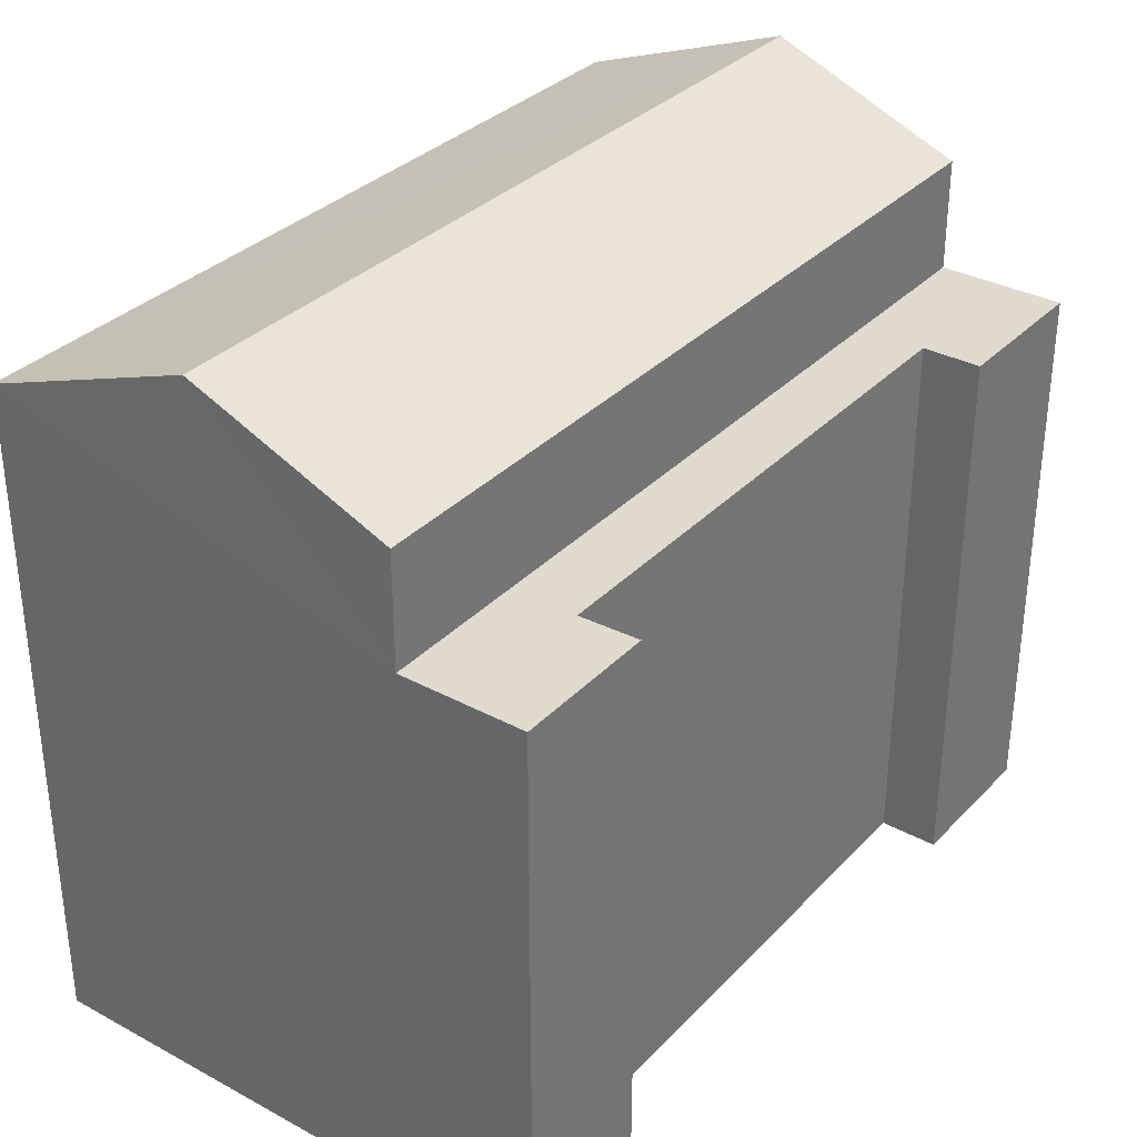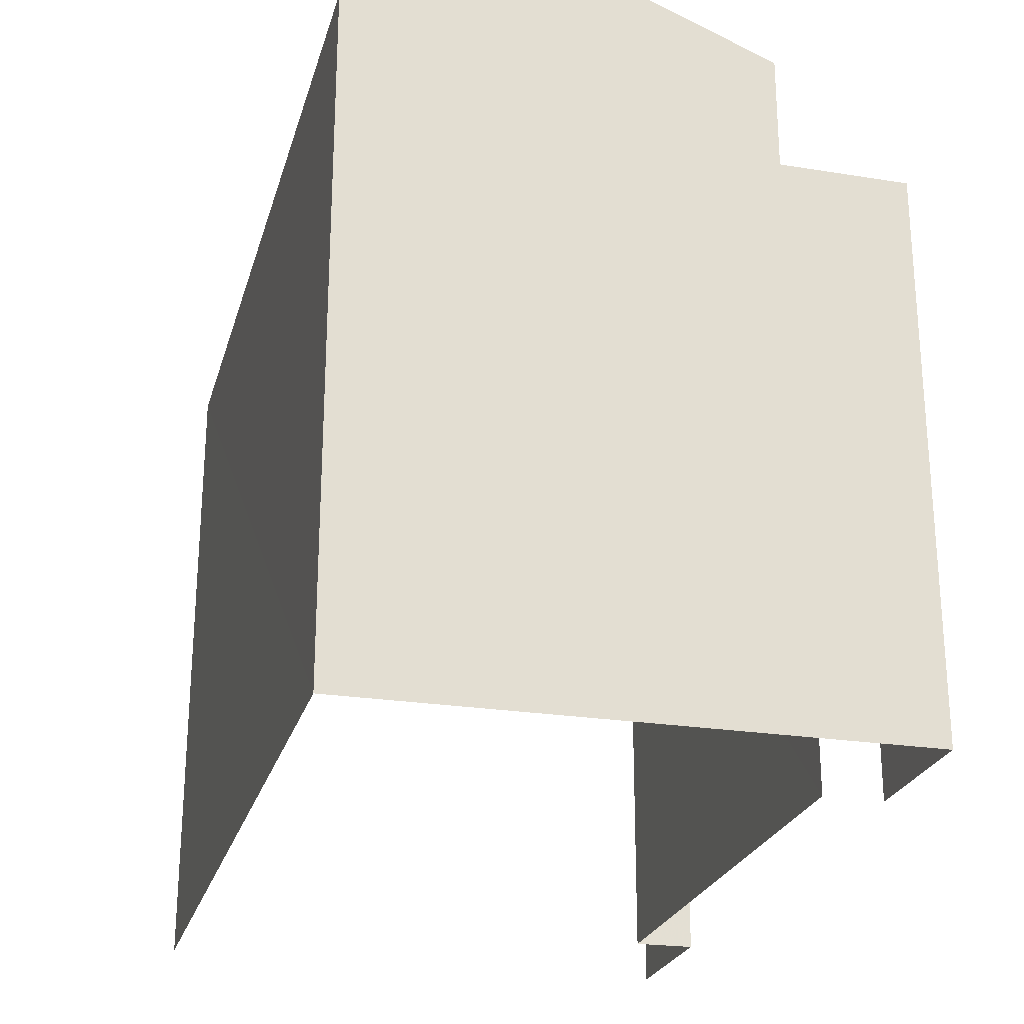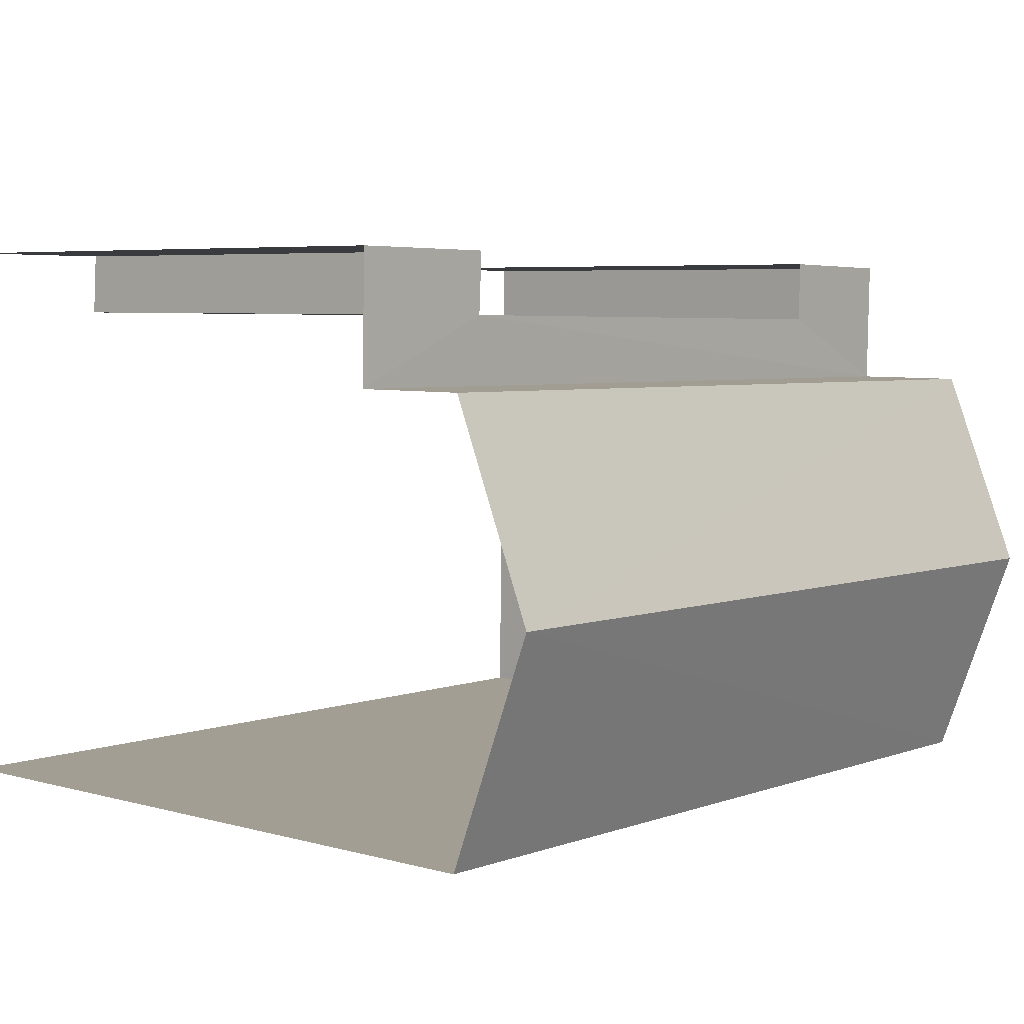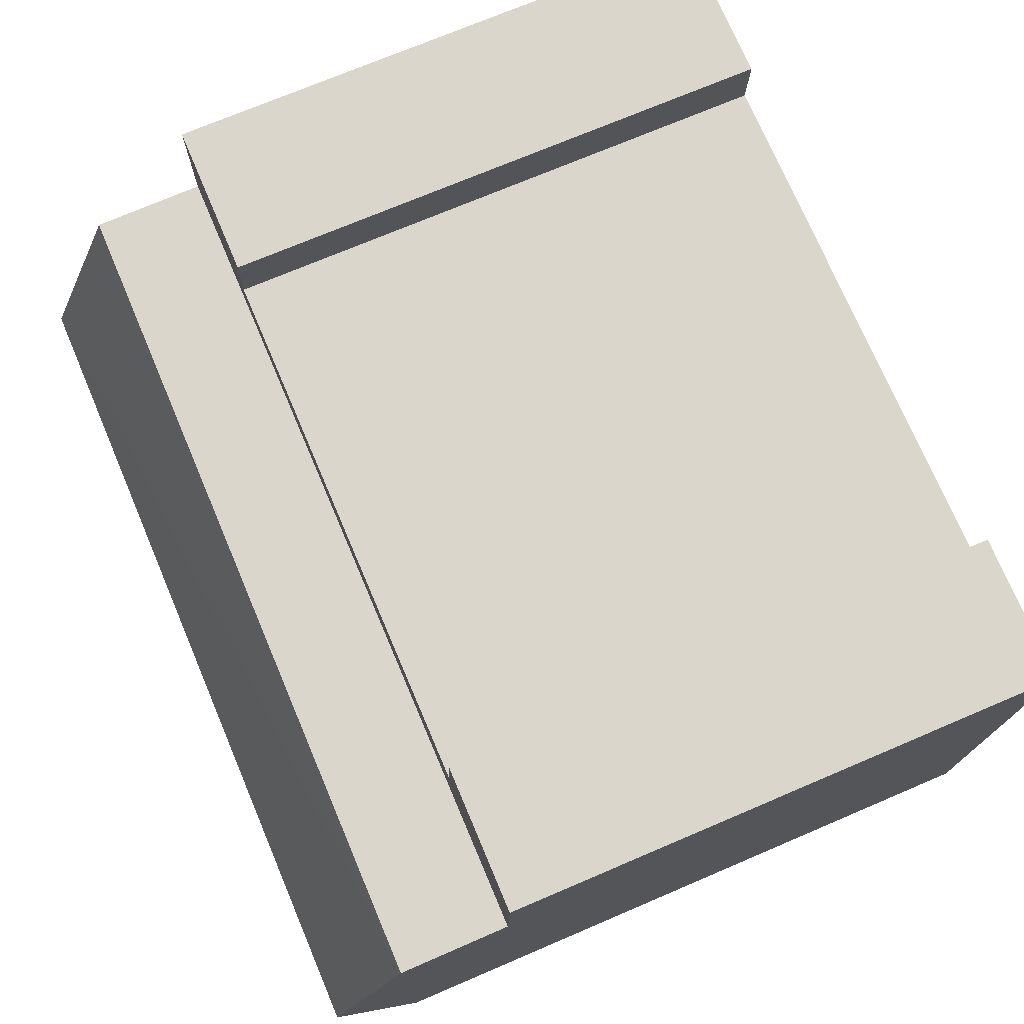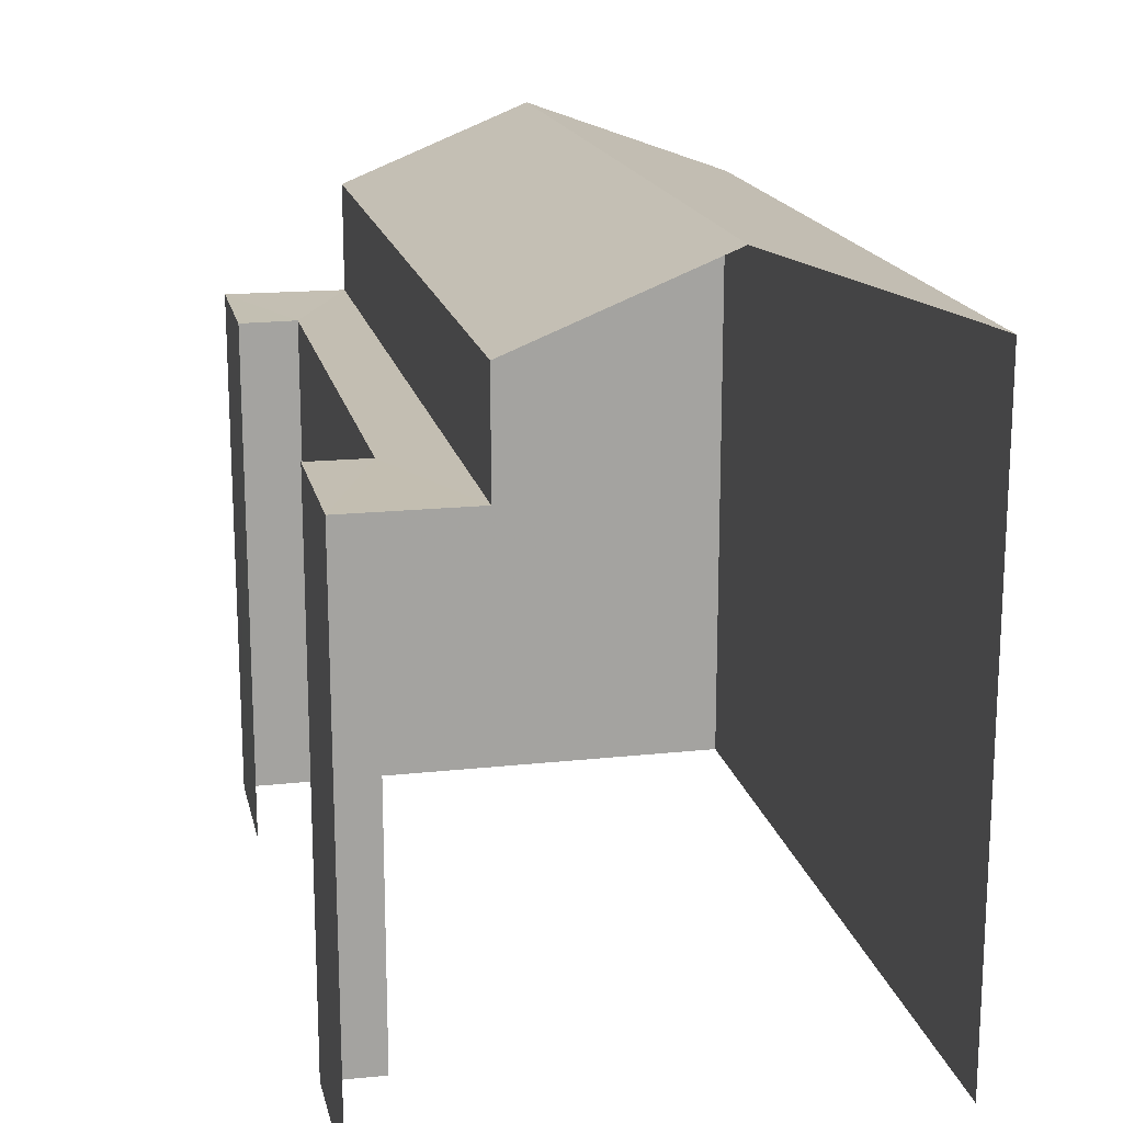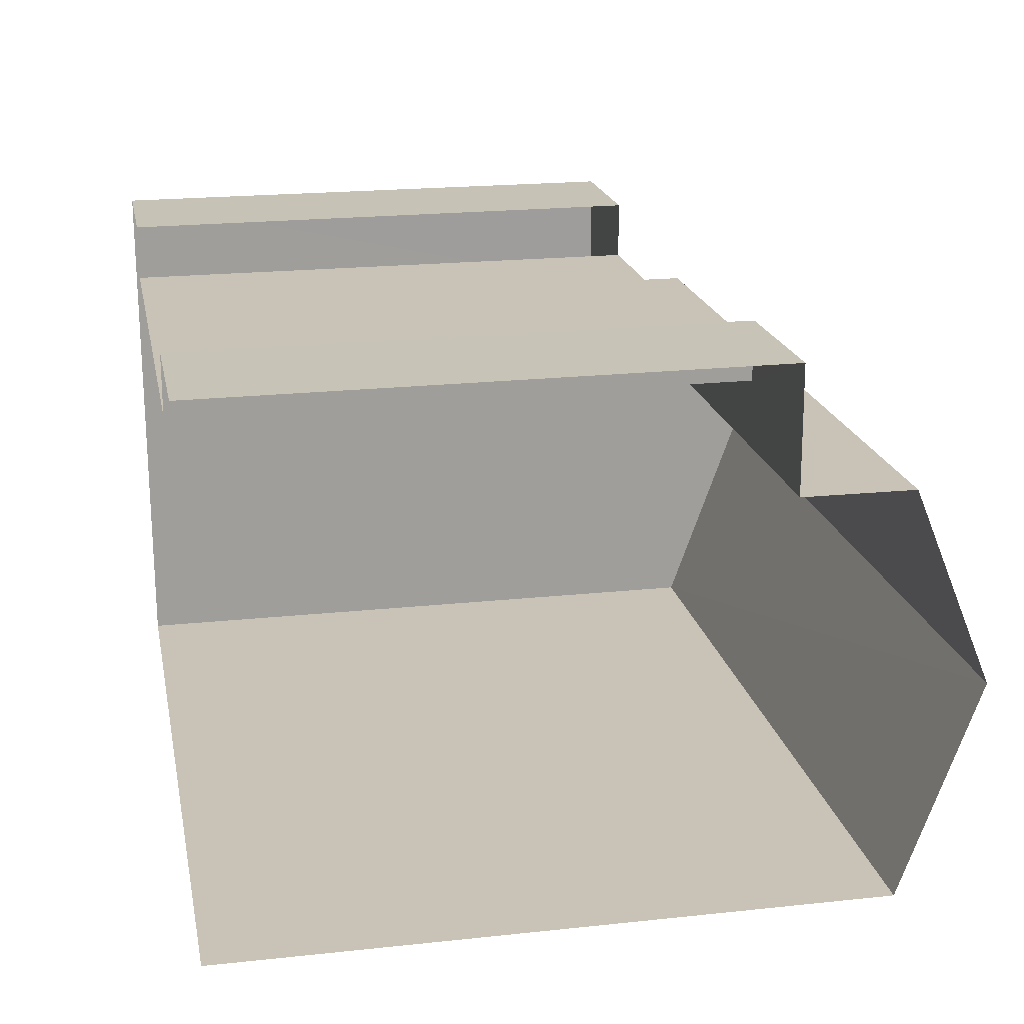
<metadata>
{"format":"obj","ext":"obj","renderer":"f3d","projection":"perspective","resolution":1024,"background":"white","views":[{"elev":33.1,"azim":125.2,"up":"+Z"},{"elev":-24.6,"azim":74.3,"up":"+Z"},{"elev":5.7,"azim":-49.6,"up":"+Y"},{"elev":73.0,"azim":67.0,"up":"+Y"},{"elev":17.4,"azim":-103.1,"up":"+Z"},{"elev":20.4,"azim":-101.1,"up":"+Y"}]}
</metadata>
<code>
v -3.734e+05 -1.051e+05 22.22
v -3.734e+05 -1.051e+05 22.22
v -3.734e+05 -1.051e+05 22.22
v -3.734e+05 -1.051e+05 22.22
v -3.734e+05 -1.051e+05 22.22
v -3.734e+05 -1.051e+05 22.21
v -3.734e+05 -1.051e+05 22.22
v -3.734e+05 -1.051e+05 22.21
v -3.734e+05 -1.051e+05 32.71
v -3.734e+05 -1.051e+05 31.6
v -3.734e+05 -1.051e+05 32.71
v -3.734e+05 -1.051e+05 31.6
v -3.734e+05 -1.051e+05 30.03
v -3.734e+05 -1.051e+05 30.03
v -3.734e+05 -1.051e+05 30.03
v -3.734e+05 -1.051e+05 30.03
v -3.734e+05 -1.051e+05 30.02
v -3.734e+05 -1.051e+05 30.02
v -3.734e+05 -1.051e+05 30.02
v -3.734e+05 -1.051e+05 30.03
v -3.734e+05 -1.051e+05 31.6
v -3.734e+05 -1.051e+05 31.6
f 1 2 3
f 3 4 1
f 5 2 1
f 6 5 7
f 8 6 7
f 7 5 1
f 12 9 16
f 12 16 2
f 9 22 16
f 2 16 3
f 3 16 14
f 18 8 7
f 18 17 8
f 9 10 11
f 9 12 10
f 13 14 15
f 14 16 15
f 17 18 19
f 19 18 20
f 15 16 20
f 18 15 20
f 21 22 9
f 11 21 9
f 14 4 3
f 14 13 4
f 20 22 21
f 20 16 22
f 15 7 1
f 15 18 7
f 17 6 8
f 17 19 6
f 11 10 20
f 21 11 20
f 10 5 20
f 20 5 6
f 20 6 19
f 15 1 4
f 13 15 4
f 12 2 5
f 10 12 5

</code>
